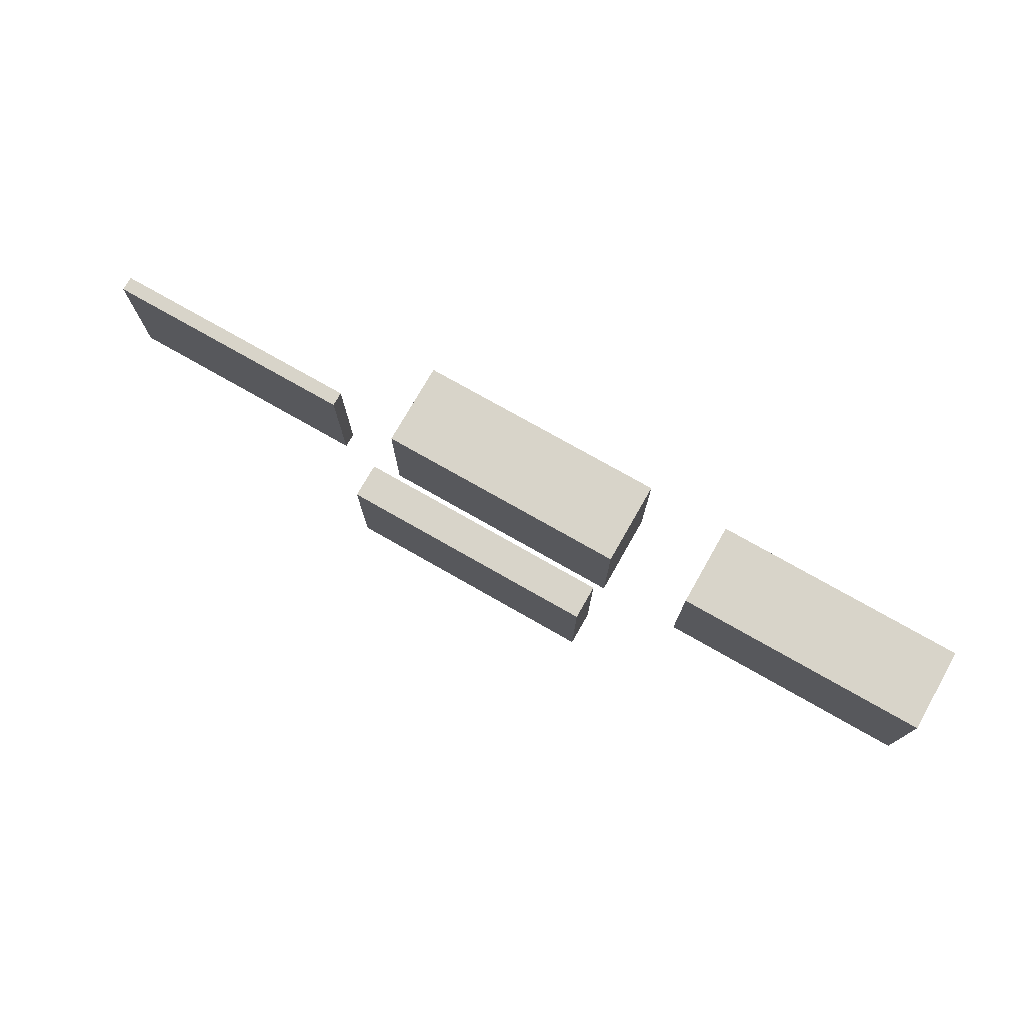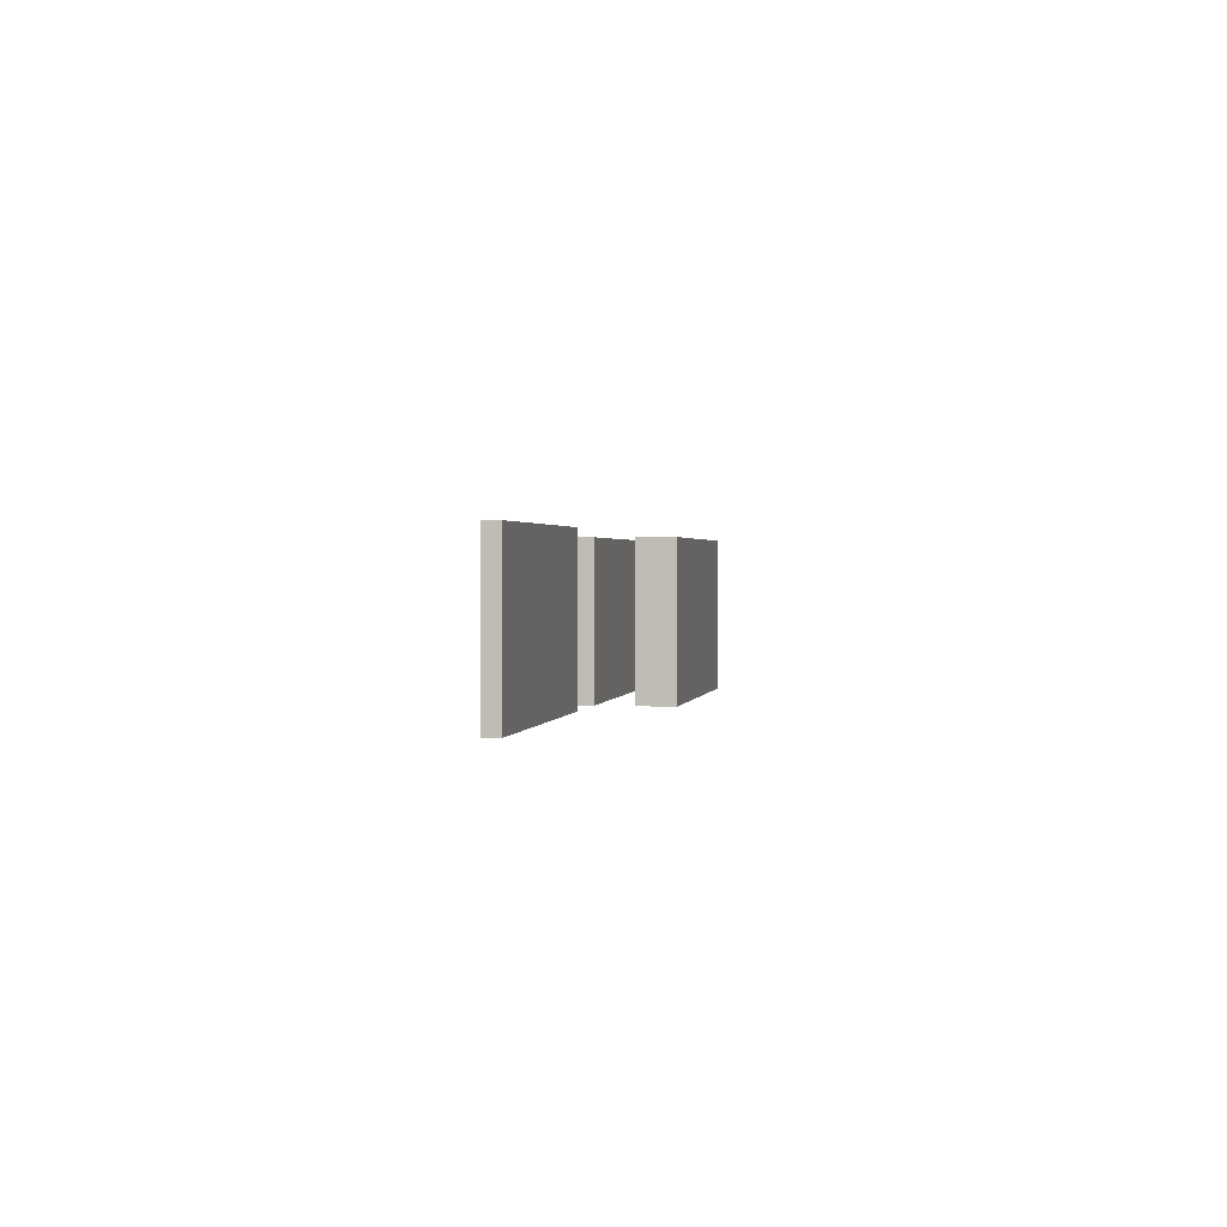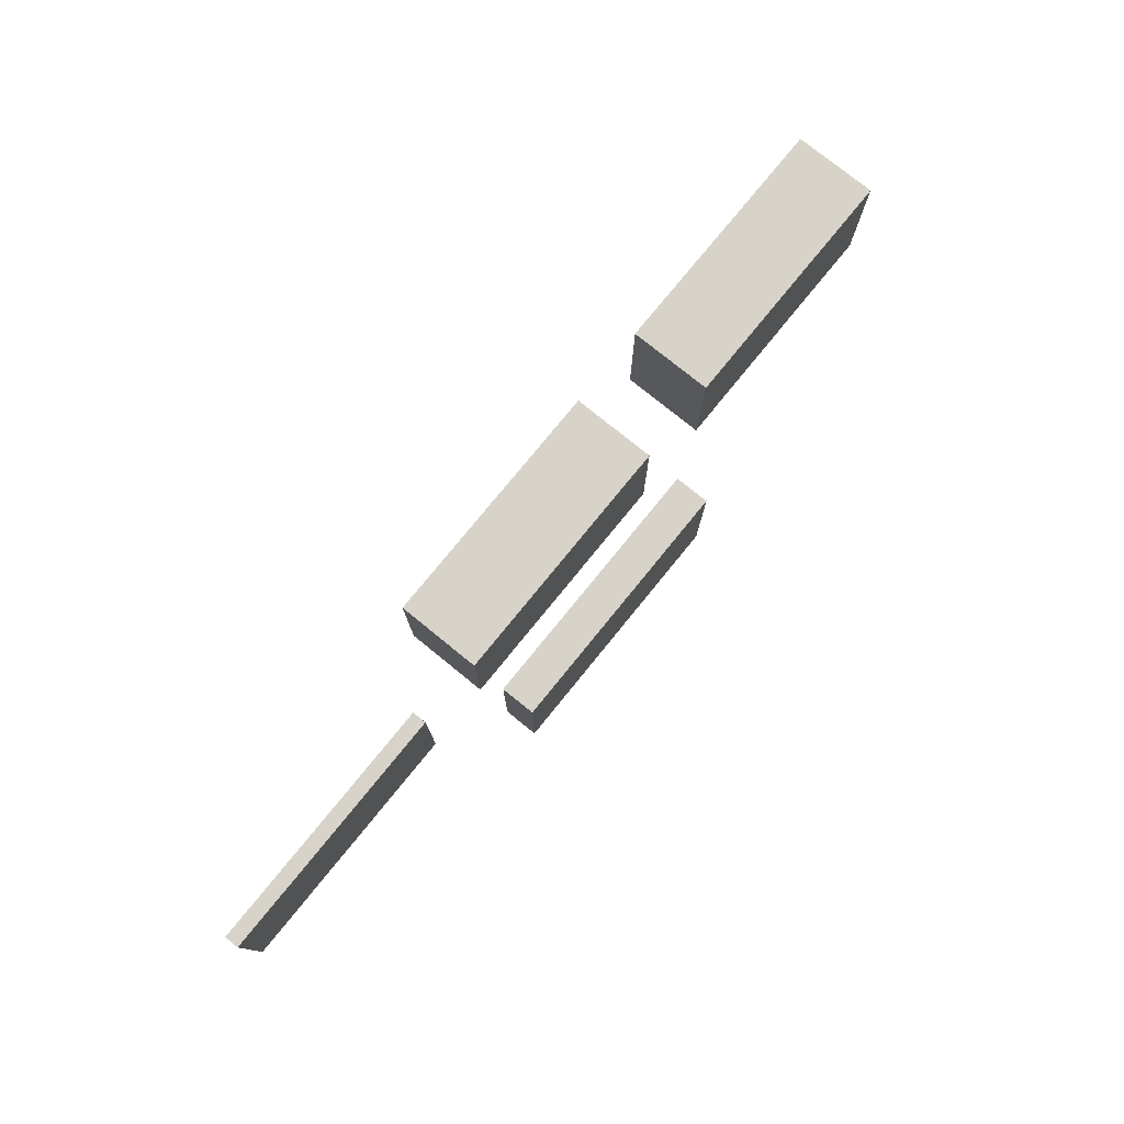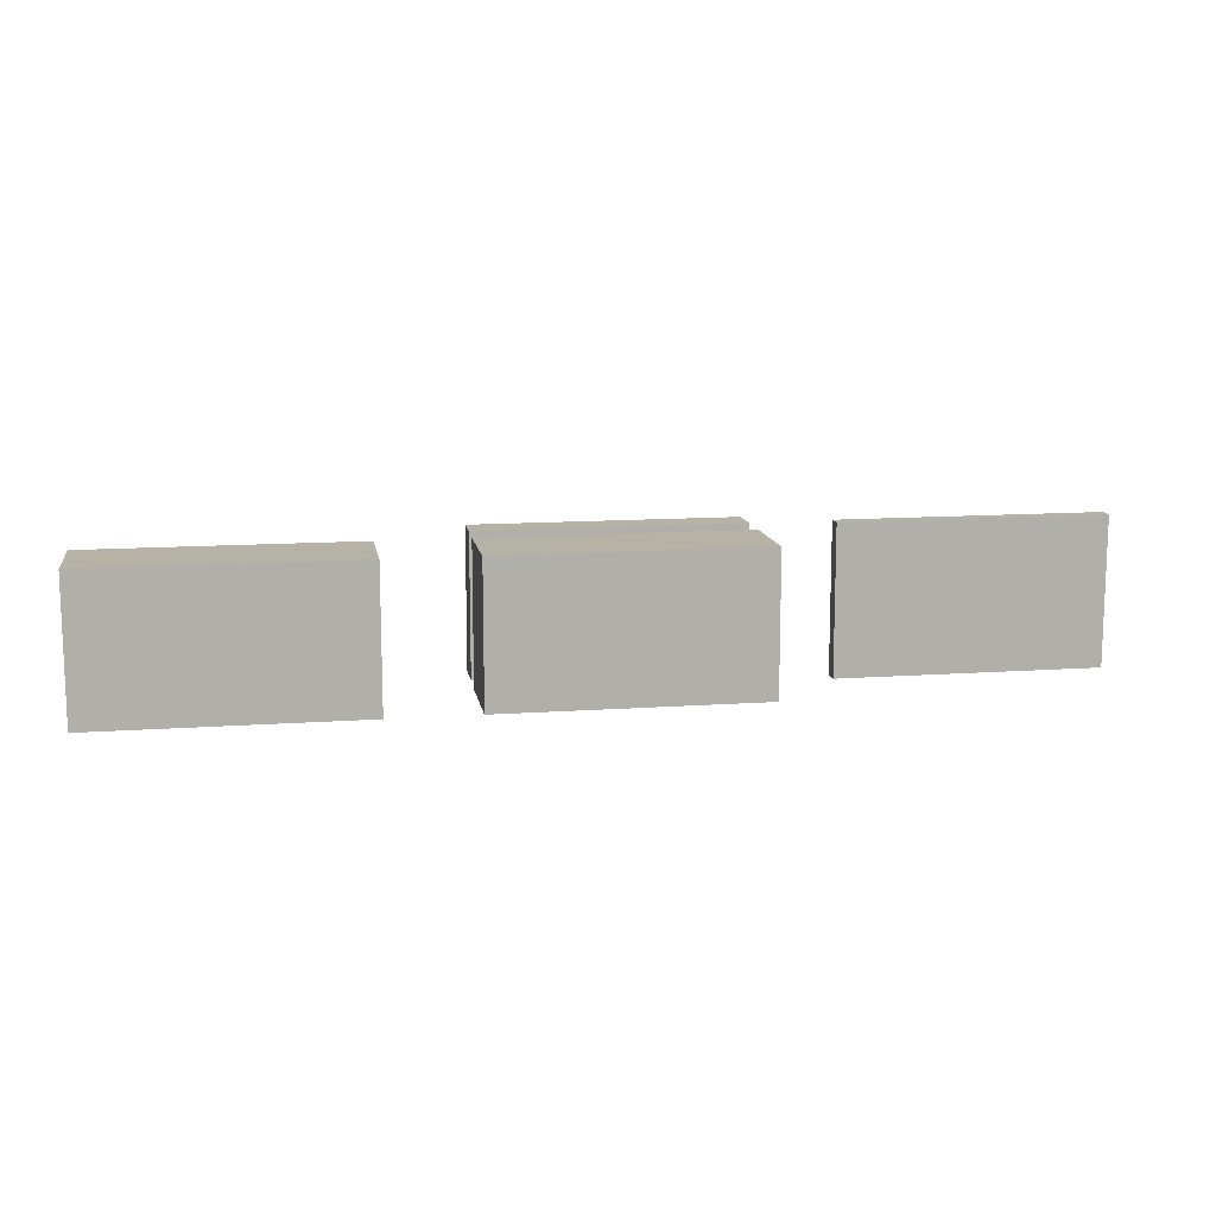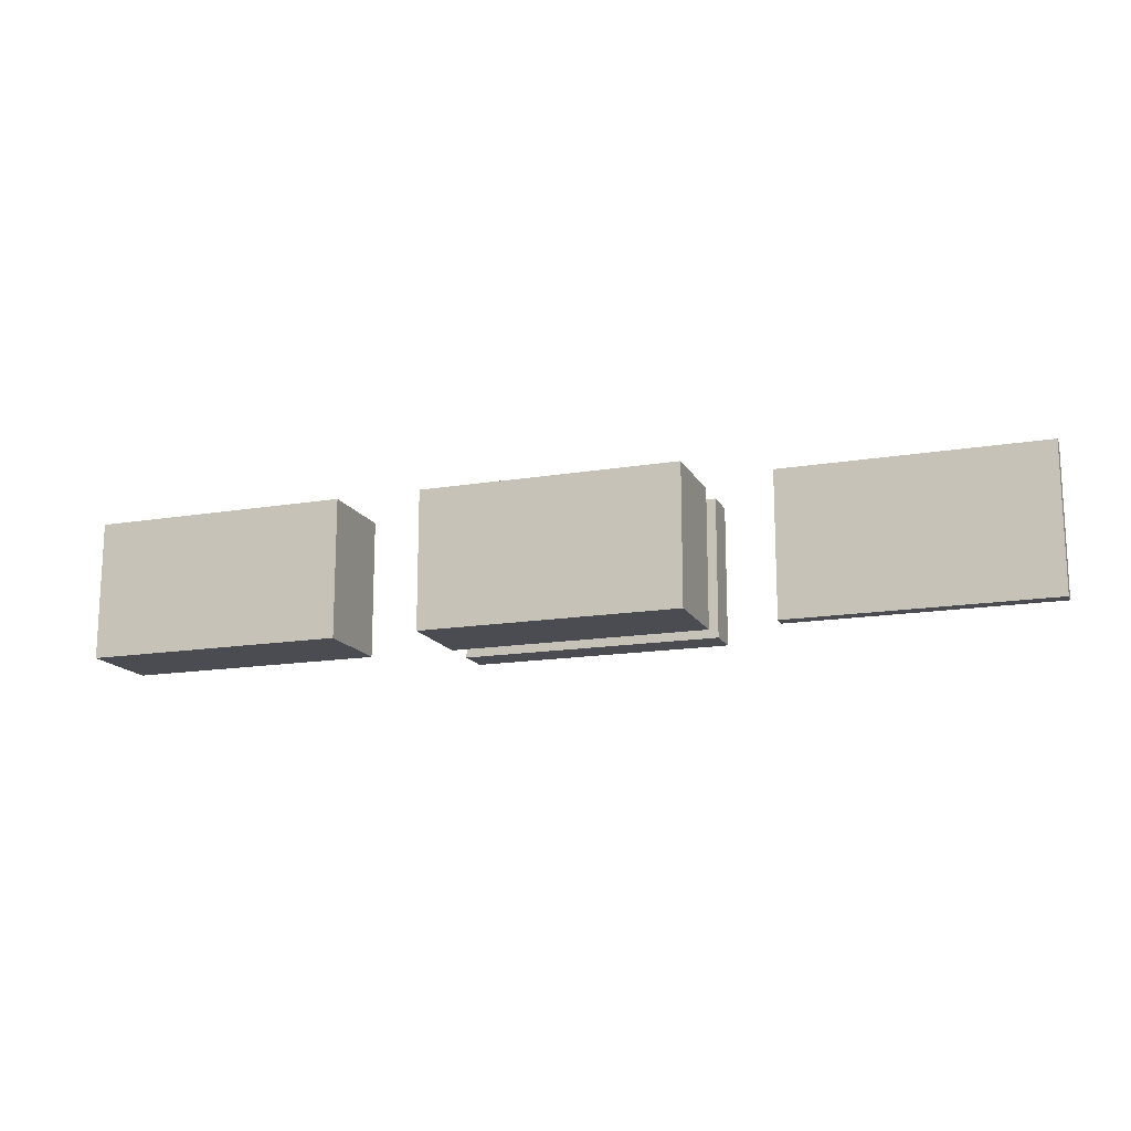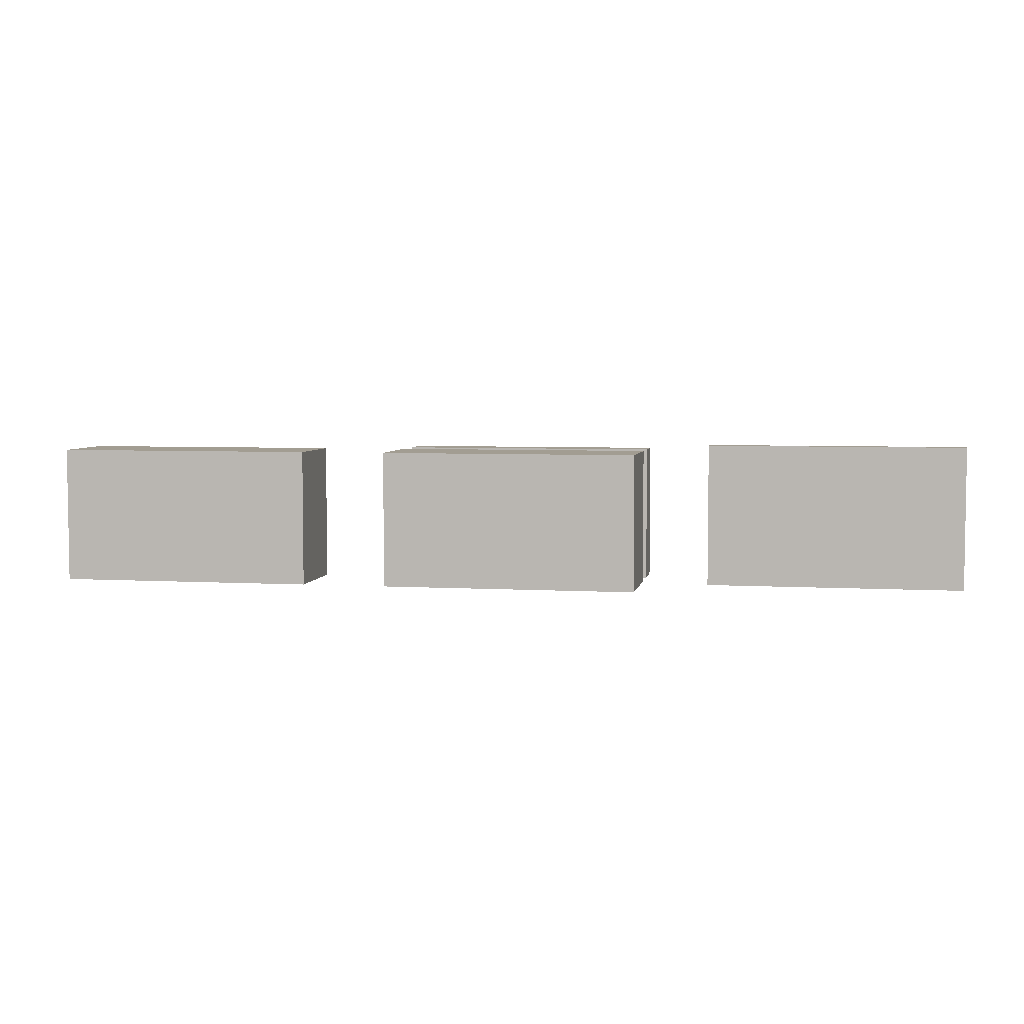
<metadata>
{"format":"obj","ext":"obj","renderer":"f3d","projection":"perspective","resolution":1024,"background":"white","views":[{"elev":75.2,"azim":29.7,"up":"+Z"},{"elev":1.3,"azim":-79.8,"up":"+Z"},{"elev":77.0,"azim":-50.9,"up":"+Z"},{"elev":12.2,"azim":170.4,"up":"+Z"},{"elev":-15.5,"azim":-160.5,"up":"+Z"},{"elev":4.9,"azim":-169.6,"up":"+Z"}]}
</metadata>
<code>
v 7.5 2.5 0
v 0 2.5 0
v 0 2.5 4
v 7.5 2.5 4
v 7.5 0 0
v 7.5 2.5 0
v 7.5 2.5 4
v 7.5 0 4
v 0 0 0
v 7.5 0 0
v 7.5 0 4
v 0 0 4
v 0 2.5 0
v 0 0 0
v 0 0 4
v 0 2.5 4
v 0 2.5 4
v 0 0 4
v 7.5 0 4
v 7.5 2.5 4
v 0 0 0
v 0 2.5 0
v 7.5 2.5 0
v 7.5 0 0
v 17.53 2.5 0
v 10 2.5 0
v 10 2.5 4
v 17.53 2.5 4
v 17.53 0 0
v 17.53 2.5 0
v 17.53 2.5 4
v 17.53 0 4
v 10 0 0
v 17.53 0 0
v 17.53 0 4
v 10 0 4
v 10 2.5 0
v 10 0 0
v 10 0 4
v 10 2.5 4
v 10 2.5 4
v 10 0 4
v 17.53 0 4
v 17.53 2.5 4
v 10 0 0
v 10 2.5 0
v 17.53 2.5 0
v 17.53 0 0
v 0 -1 0
v 0 -2 0
v 0 -2 4
v 0 -1 4
v 7.472 -1 0
v 0 -1 0
v 0 -1 4
v 7.472 -1 4
v 7.472 -2 0
v 7.472 -1 0
v 7.472 -1 4
v 7.472 -2 4
v 0 -2 0
v 7.472 -2 0
v 7.472 -2 4
v 0 -2 4
v 0 -2 4
v 7.472 -2 4
v 7.472 -1 4
v 0 -1 4
v 7.472 -2 0
v 0 -2 0
v 0 -1 0
v 7.472 -1 0
v -2 0 0
v -2 0.4208 0
v -2 0.4208 4.2
v -2 0 4.2
v -9.5 0 0
v -2 0 0
v -2 0 4.2
v -9.5 0 4.2
v -9.5 0.4208 0
v -9.5 0 0
v -9.5 0 4.2
v -9.5 0.4208 4.2
v -2 0.4208 0
v -9.5 0.4208 0
v -9.5 0.4208 4.2
v -2 0.4208 4.2
v -2 0.4208 4.2
v -9.5 0.4208 4.2
v -9.5 0 4.2
v -2 0 4.2
v -9.5 0.4208 0
v -2 0.4208 0
v -2 0 0
v -9.5 0 0
g 93e11de8-e30e-11ea-8a4b-54bf646e7e1f
f 1 2 4
f 4 2 3
g 93e144fa-e30e-11ea-8cd0-54bf646e7e1f
f 5 6 8
f 8 6 7
g 93e16c08-e30e-11ea-8482-54bf646e7e1f
f 9 10 12
f 12 10 11
g 93e1931a-e30e-11ea-abb3-54bf646e7e1f
f 13 14 16
f 16 14 15
g 93e1e138-e30e-11ea-b10f-54bf646e7e1f
f 18 19 17
f 17 19 20
g 93e2083a-e30e-11ea-9c37-54bf646e7e1f
f 22 23 21
f 21 23 24
g 94082d0c-e30e-11ea-904f-54bf646e7e1f
f 25 26 28
f 28 26 27
g 94087b2e-e30e-11ea-a680-54bf646e7e1f
f 29 30 32
f 32 30 31
g 9408c946-e30e-11ea-87fd-54bf646e7e1f
f 33 34 36
f 36 34 35
g 94091774-e30e-11ea-b415-54bf646e7e1f
f 37 38 40
f 40 38 39
g 9409658a-e30e-11ea-95fd-54bf646e7e1f
f 42 43 41
f 41 43 44
g 9409b3a4-e30e-11ea-bc19-54bf646e7e1f
f 46 47 45
f 45 47 48
g 9437048a-e30e-11ea-b57a-54bf646e7e1f
f 49 50 52
f 52 50 51
g 943779be-e30e-11ea-944d-54bf646e7e1f
f 53 54 56
f 56 54 55
g 9437c7da-e30e-11ea-bd16-54bf646e7e1f
f 57 58 60
f 60 58 59
g 94383d08-e30e-11ea-8ed6-54bf646e7e1f
f 61 62 64
f 64 62 63
g 9438b238-e30e-11ea-b137-54bf646e7e1f
f 65 66 68
f 68 66 67
g 9439004c-e30e-11ea-8c0f-54bf646e7e1f
f 69 70 72
f 72 70 71
g 94669f0a-e30e-11ea-b4d8-54bf646e7e1f
f 73 74 76
f 76 74 75
g 94673b50-e30e-11ea-838b-54bf646e7e1f
f 77 78 80
f 80 78 79
g 9467fe94-e30e-11ea-af58-54bf646e7e1f
f 81 82 84
f 84 82 83
g 94689ad0-e30e-11ea-8792-54bf646e7e1f
f 85 86 88
f 88 86 87
g 94695e30-e30e-11ea-98ef-54bf646e7e1f
f 89 90 92
f 92 90 91
g 946a2168-e30e-11ea-8975-54bf646e7e1f
f 93 94 96
f 96 94 95

</code>
